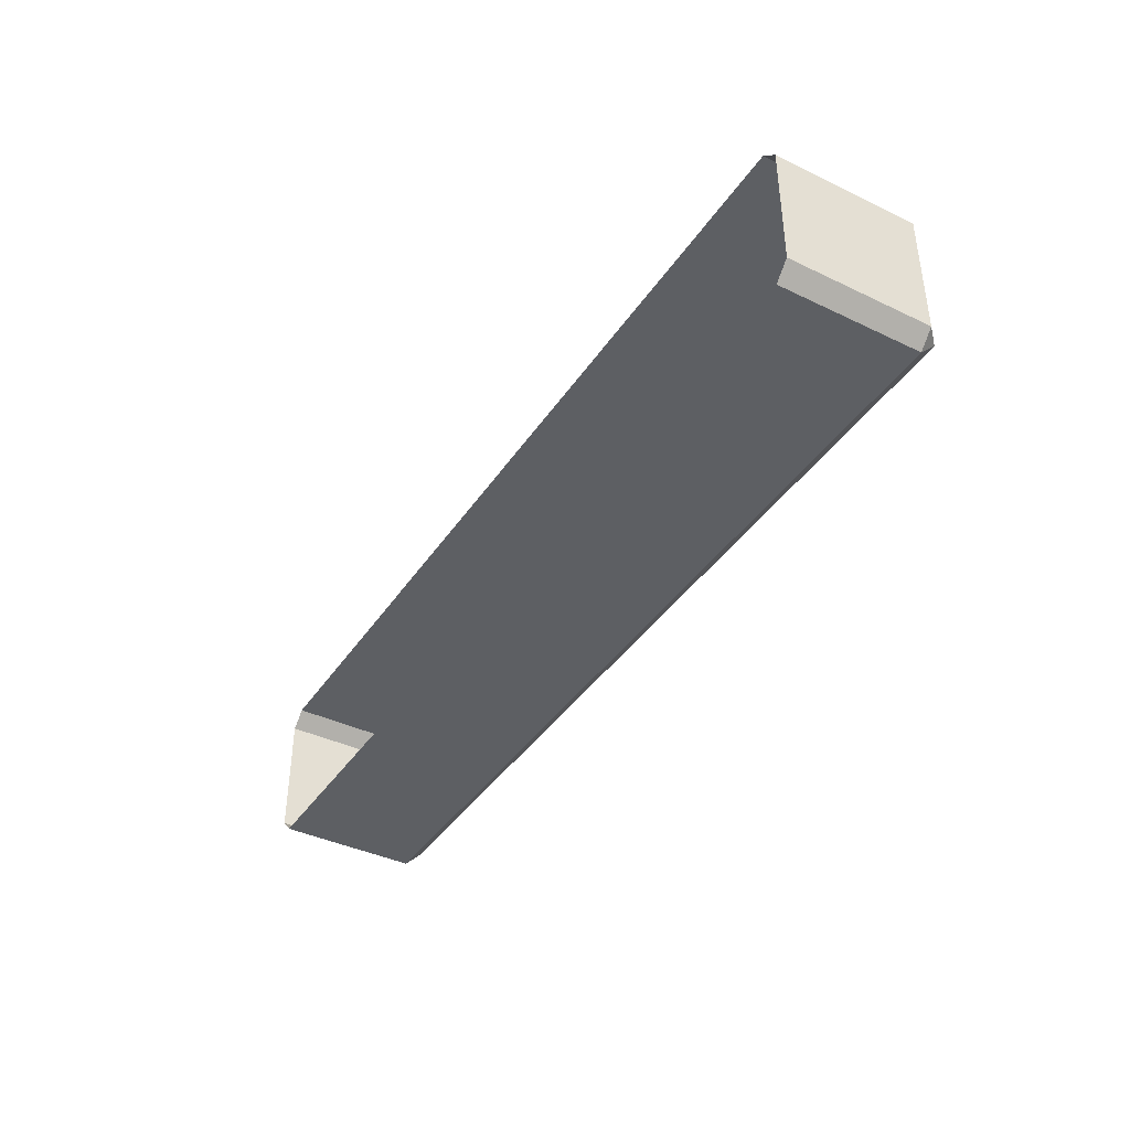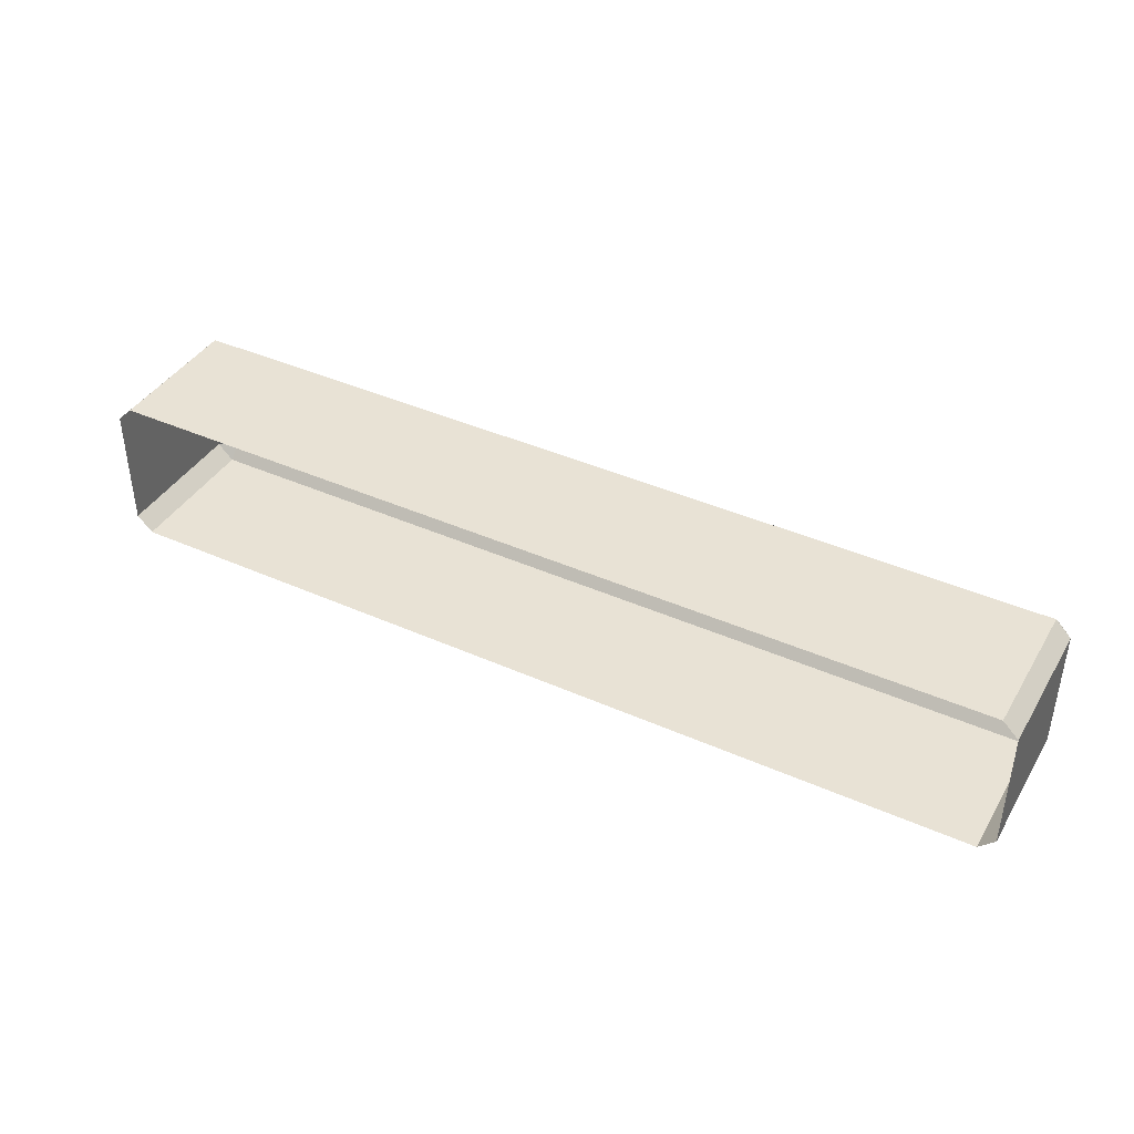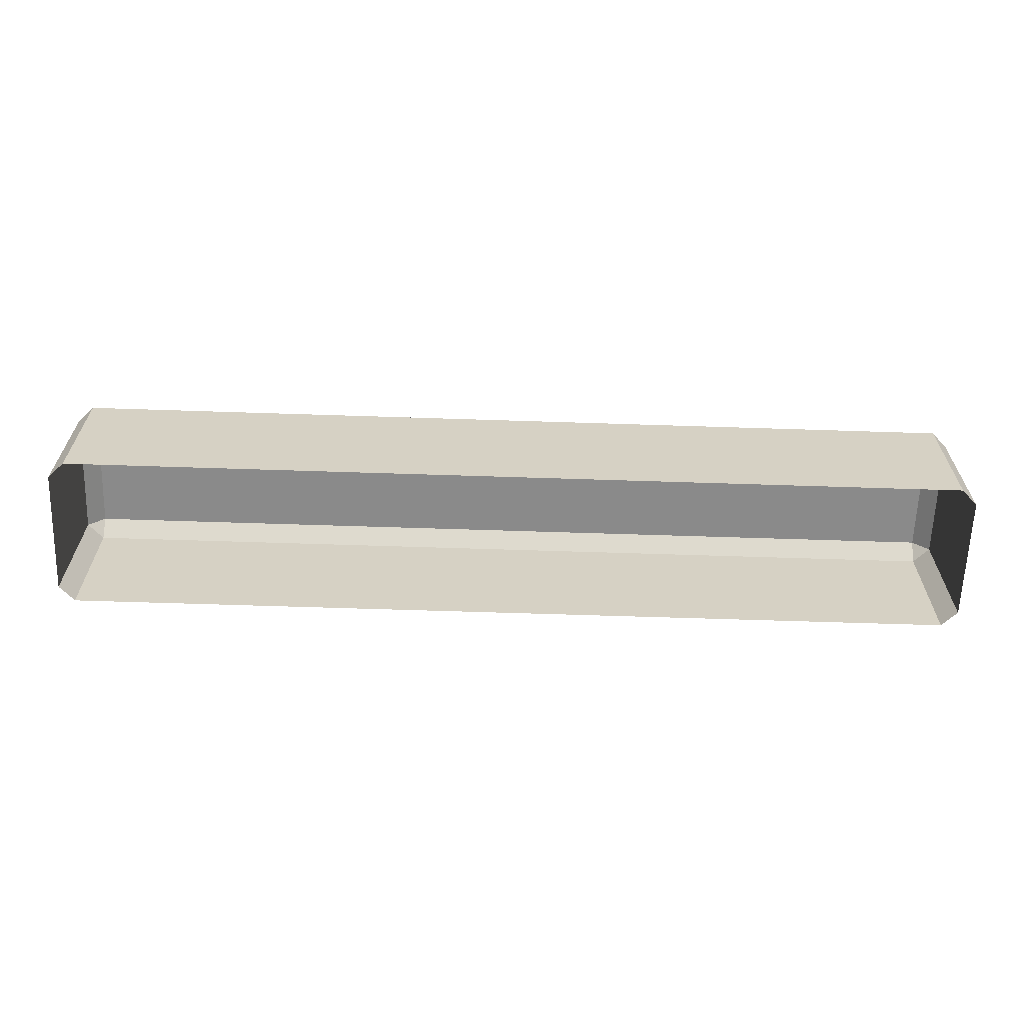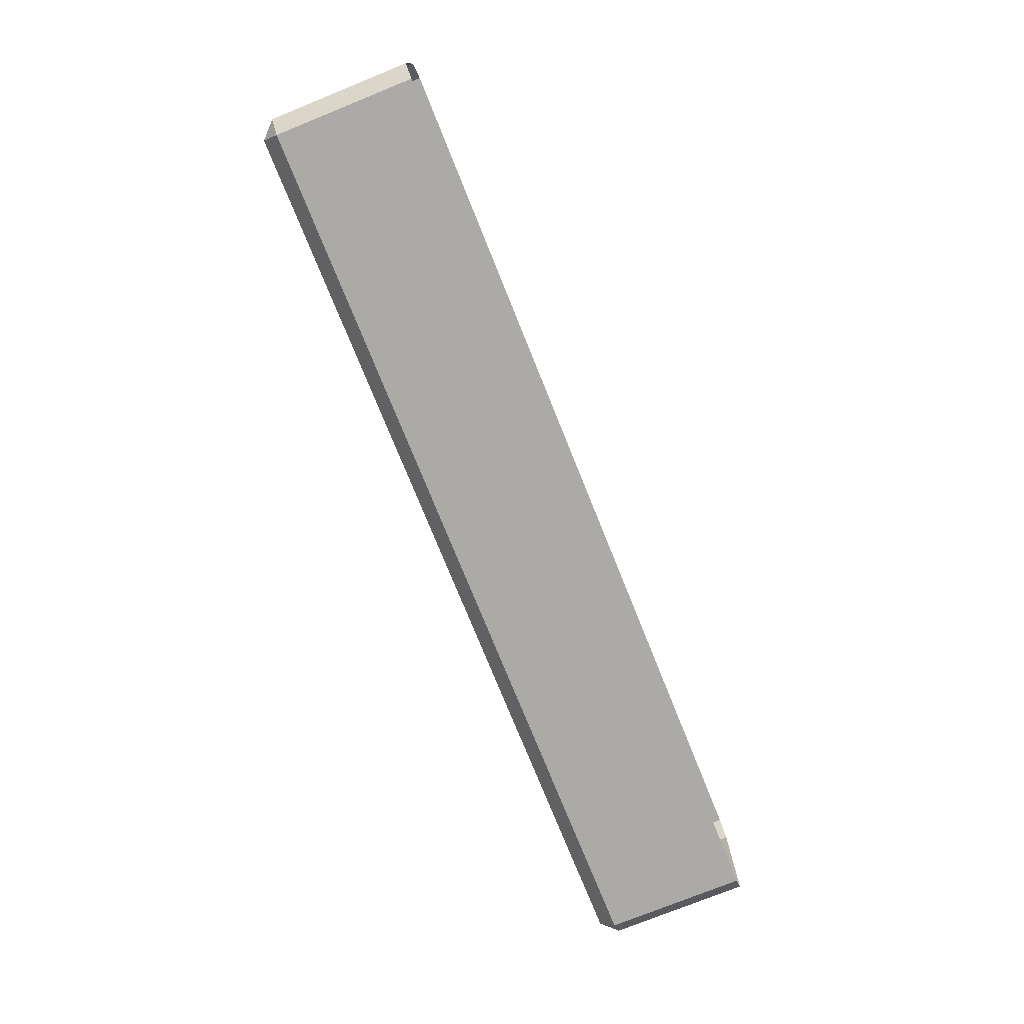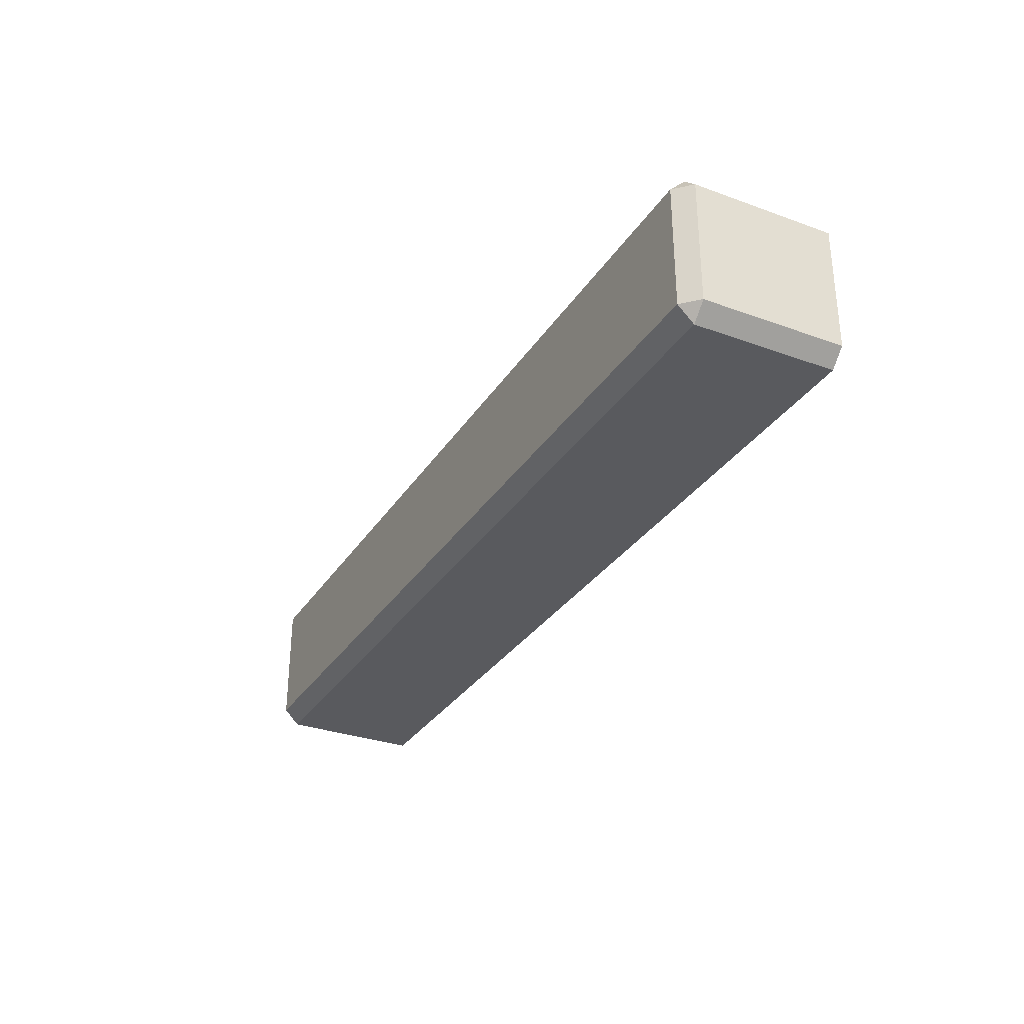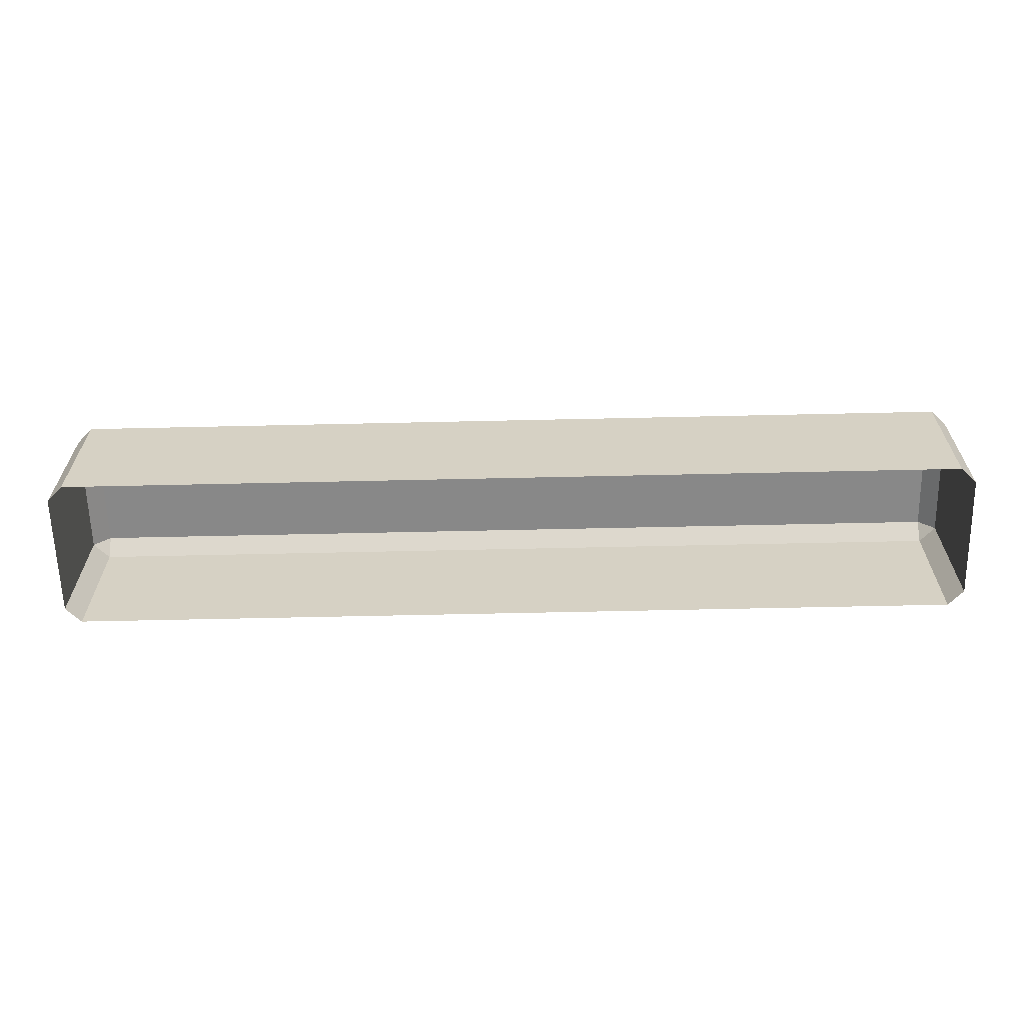
<metadata>
{"format":"obj","ext":"obj","renderer":"f3d","projection":"perspective","resolution":1024,"background":"white","views":[{"elev":-40.0,"azim":-120.6,"up":"+Y"},{"elev":40.7,"azim":-151.4,"up":"+Y"},{"elev":-63.4,"azim":178.1,"up":"+Z"},{"elev":-75.8,"azim":112.0,"up":"+Y"},{"elev":-31.2,"azim":62.7,"up":"+Y"},{"elev":-62.9,"azim":1.3,"up":"+Z"}]}
</metadata>
<code>
v -48.03 77.15 47.49
v -47.72 76.84 47.49
v -47.72 77.15 47.8
v -29.8 76.84 47.49
v -29.49 77.15 47.49
v -29.8 77.15 47.8
v -47.72 79.95 47.49
v -48.03 79.64 47.49
v -47.72 79.64 47.8
v -29.49 79.64 47.49
v -29.8 79.95 47.49
v -29.8 79.64 47.8
v -48.03 79.64 44.68
v -47.72 79.95 44.68
v -29.8 79.95 44.68
v -29.49 79.64 44.68
v -47.72 76.84 44.68
v -48.03 77.15 44.68
v -29.49 77.15 44.68
v -29.8 76.84 44.68
f 20 4 2 17
f 6 12 9 3
f 18 1 8 13
f 16 10 5 19
f 14 7 11 15
f 2 1 18 17
f 3 2 4 6
f 1 3 9 8
f 5 4 20 19
f 6 5 10 12
f 8 7 14 13
f 7 9 12 11
f 11 10 16 15
f 1 2 3
f 4 5 6
f 7 8 9
f 10 11 12

</code>
